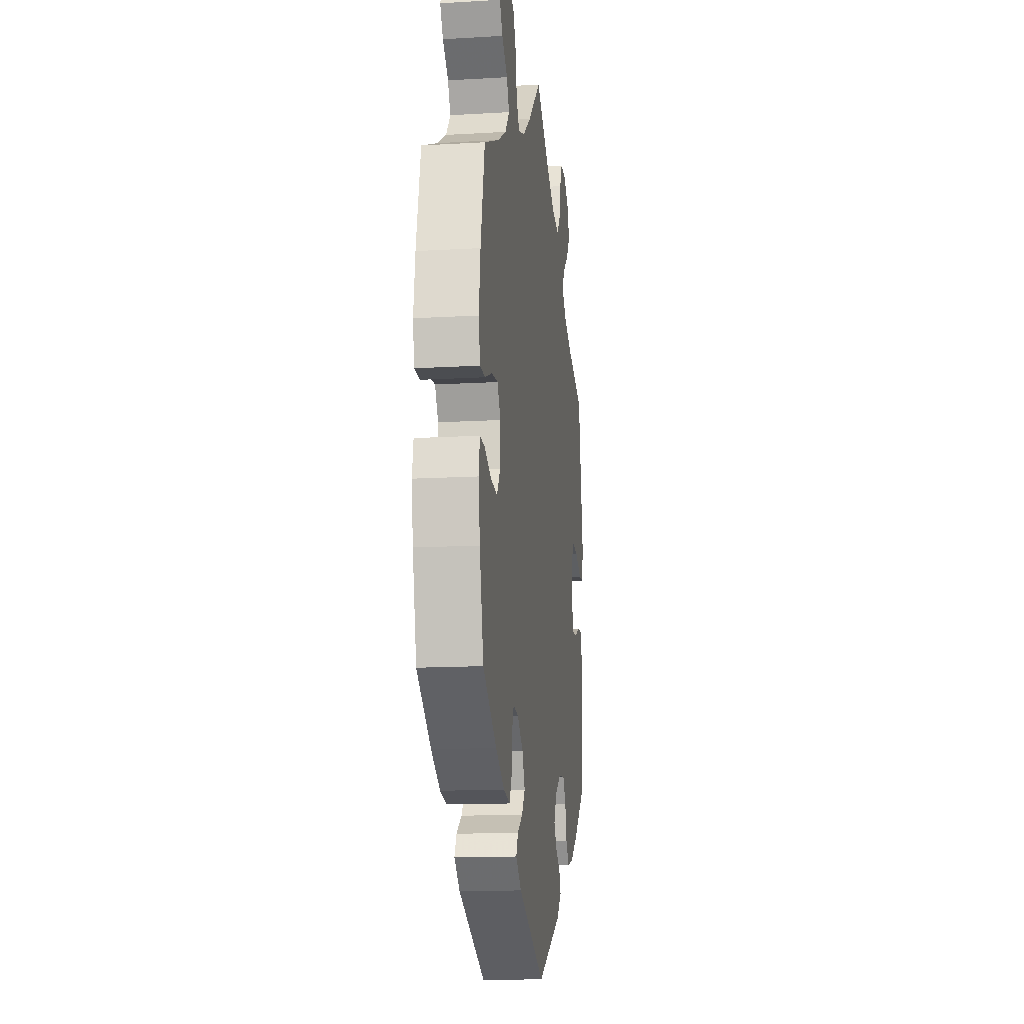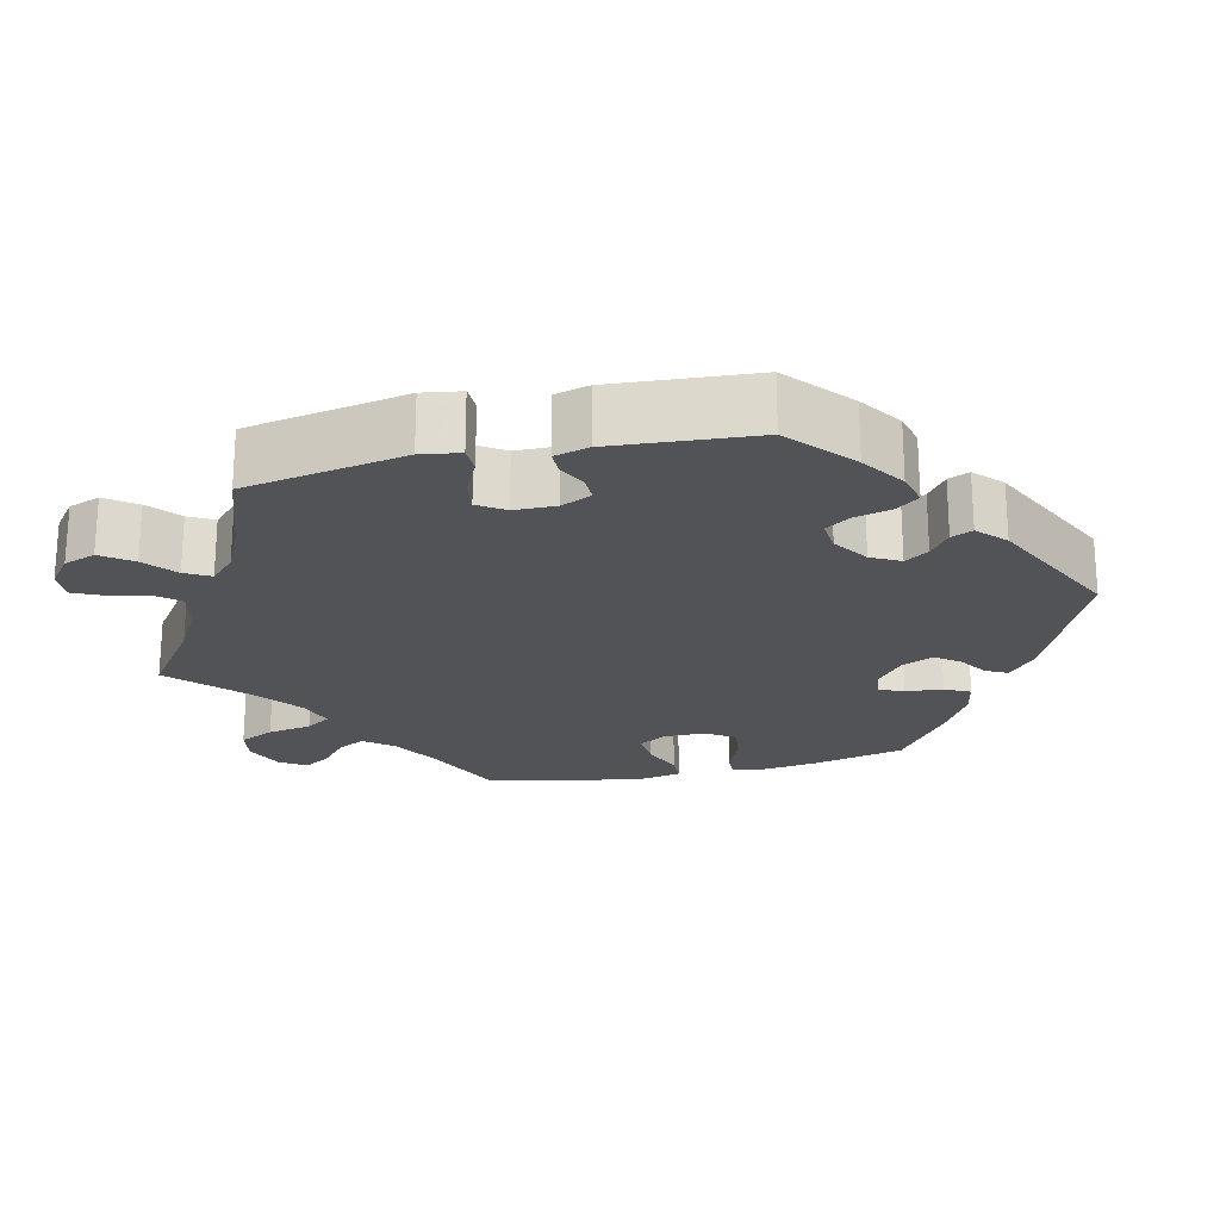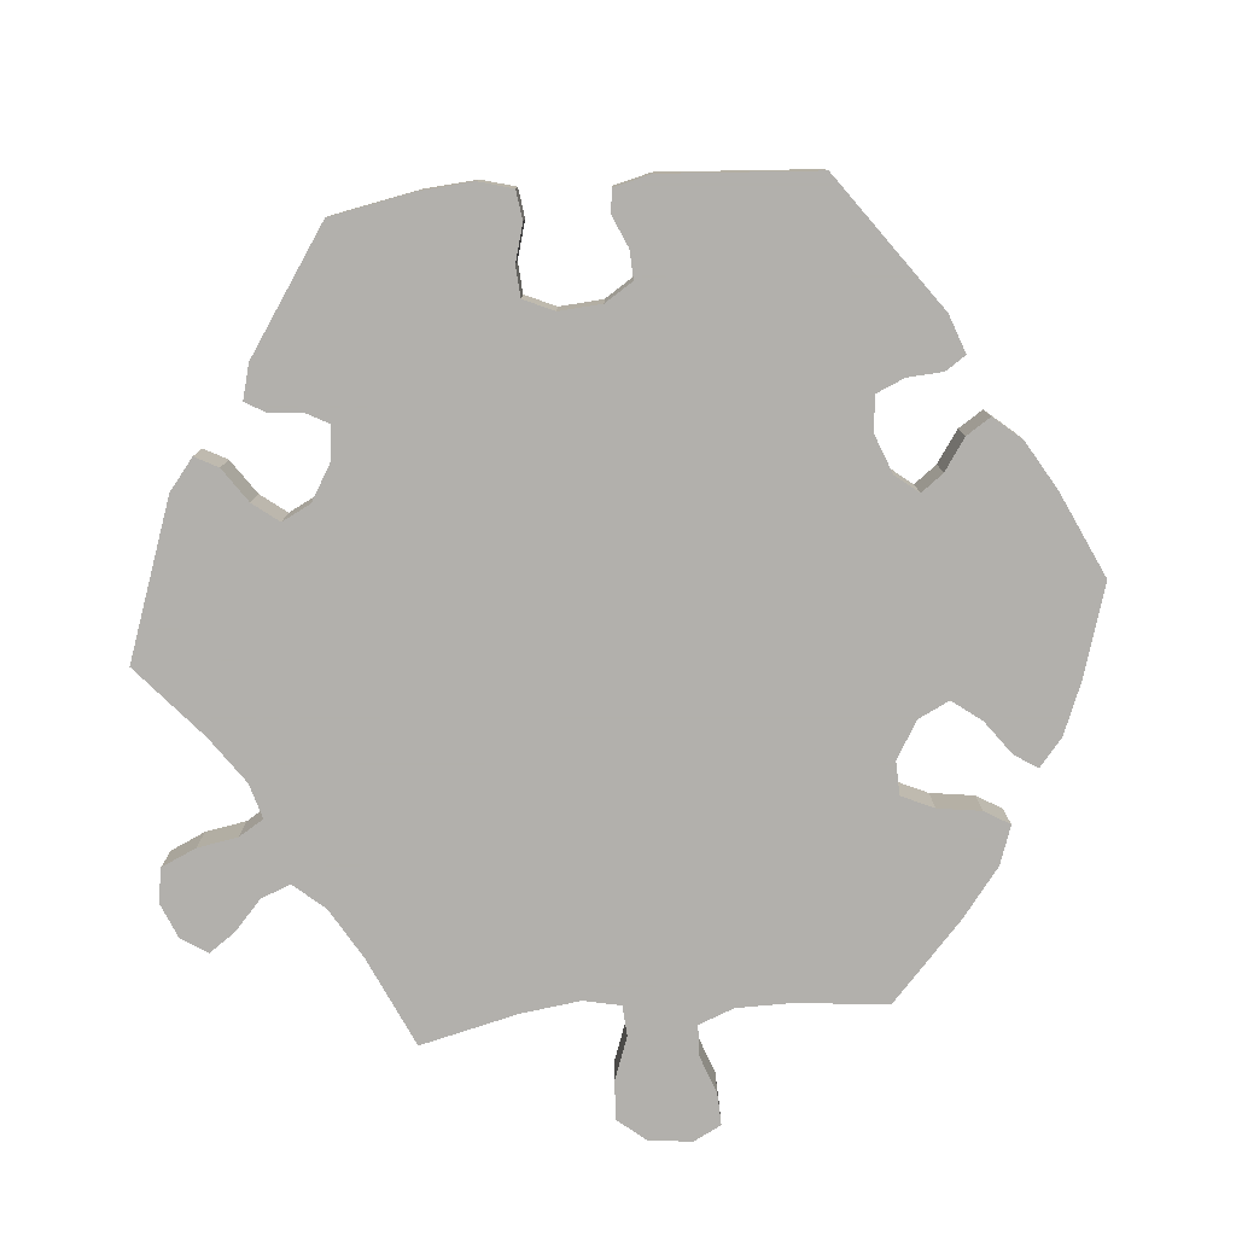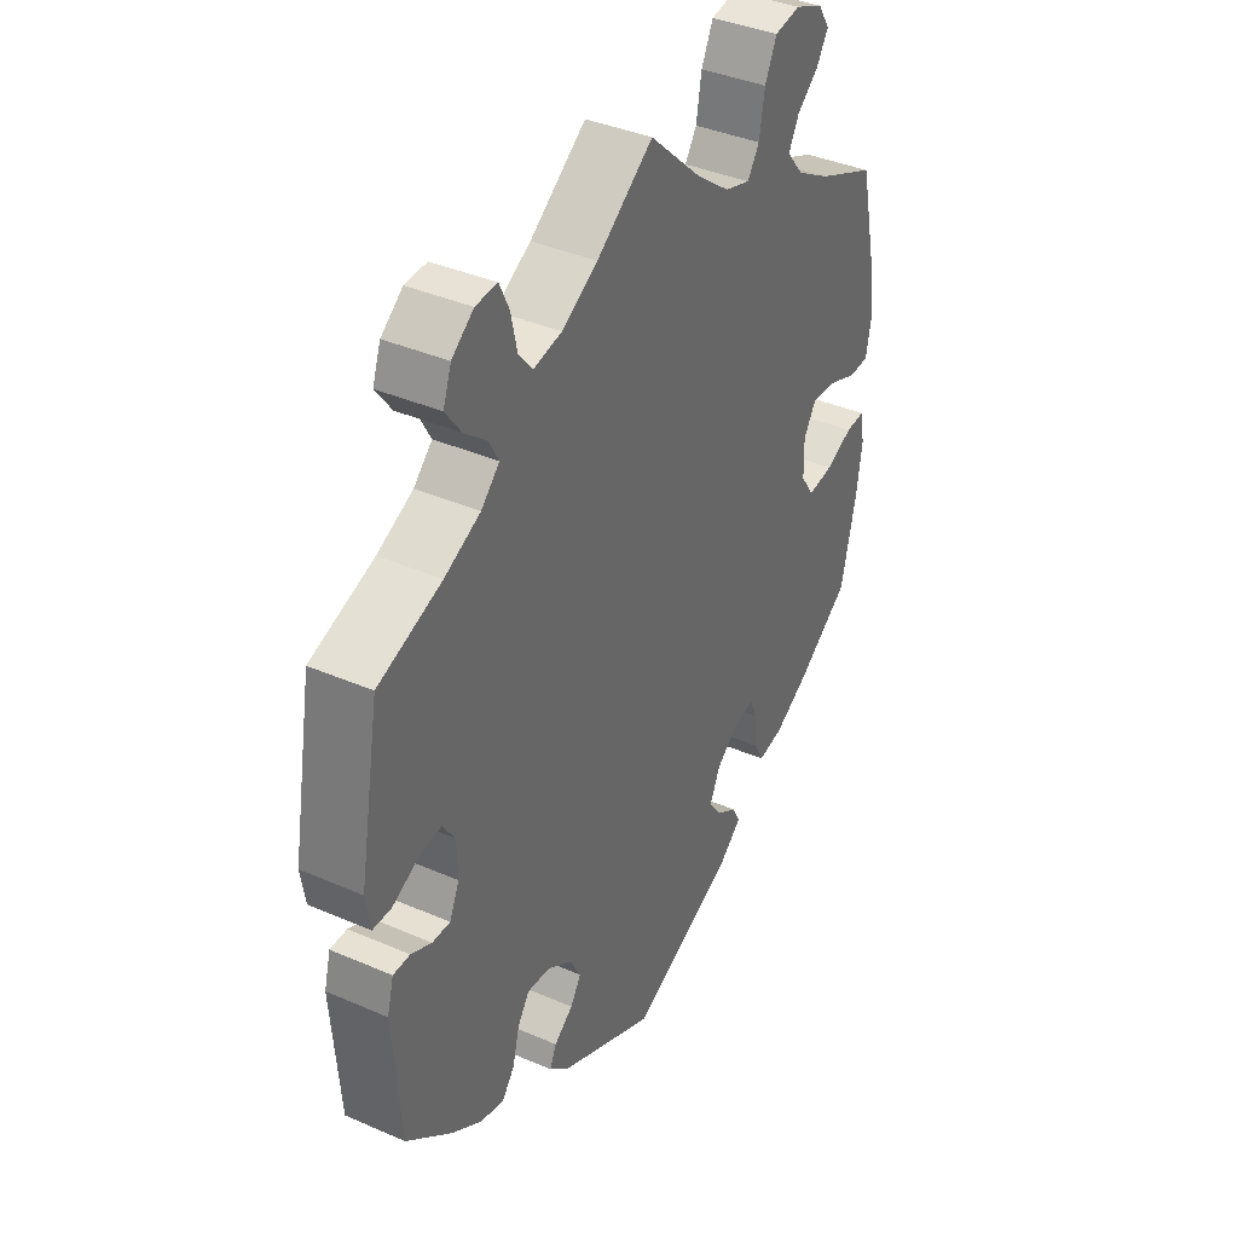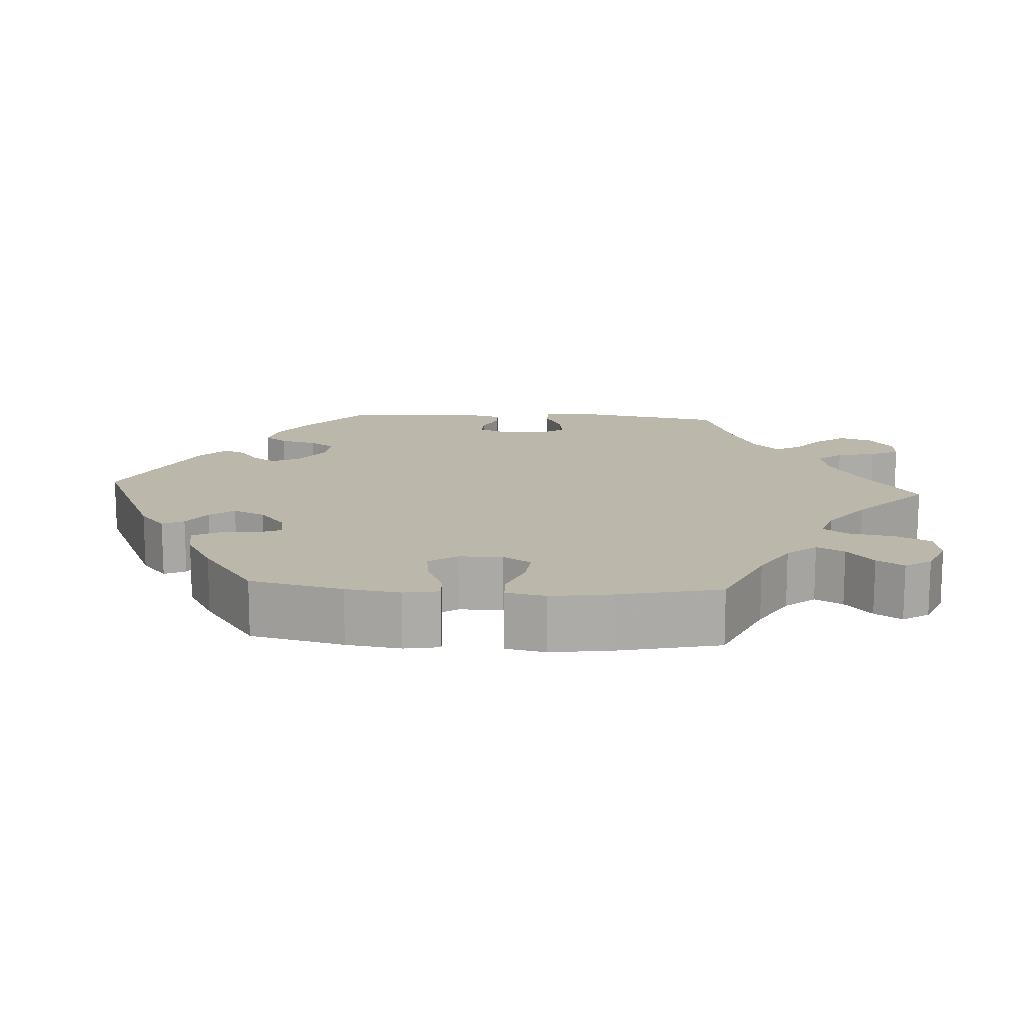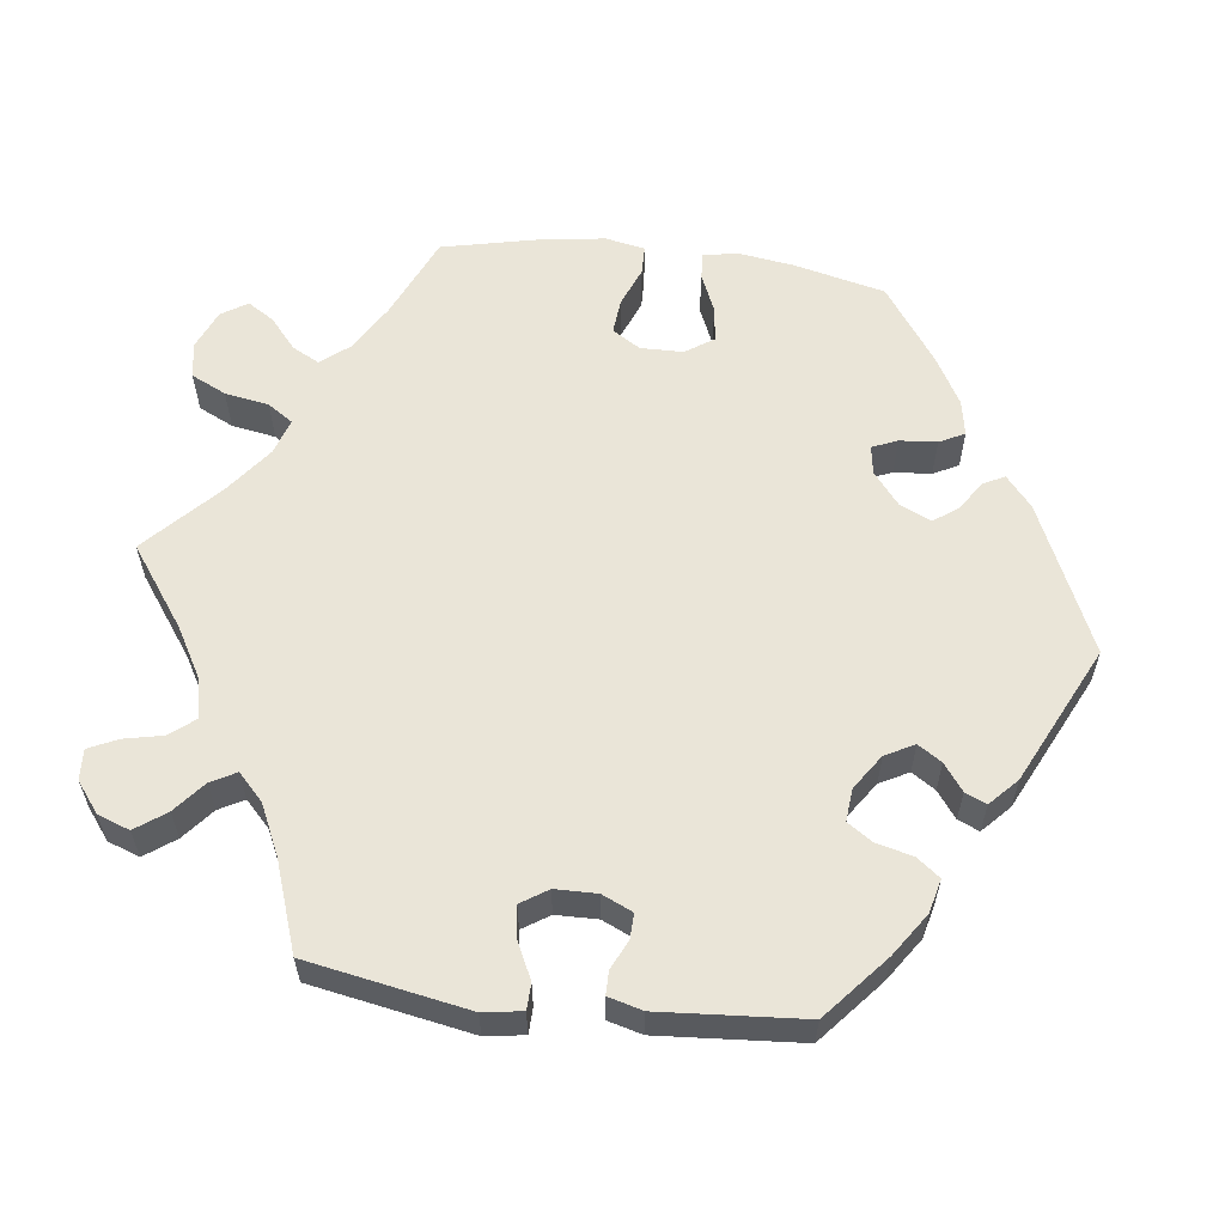
<metadata>
{"format":"obj","ext":"obj","renderer":"f3d","projection":"perspective","resolution":1024,"background":"white","views":[{"elev":-14.1,"azim":-82.6,"up":"+Z"},{"elev":-22.0,"azim":103.1,"up":"+Y"},{"elev":-78.6,"azim":155.2,"up":"+Y"},{"elev":38.8,"azim":118.6,"up":"+Z"},{"elev":14.2,"azim":-86.3,"up":"+Y"},{"elev":59.1,"azim":97.2,"up":"+Y"}]}
</metadata>
<code>
v 0.416 0.07 -0.361
v 0.36 0.07 -0.399
v 0.316 0.07 -0.41
v 0.293 0.07 -0.38
v 0.281 0.07 -0.332
v 0.259 0.07 -0.299
v 0.216 0.07 -0.303
v 0.17 0.07 -0.334
v 0.15 0.07 -0.372
v 0.17 0.07 -0.403
v 0.205 0.07 -0.429
v 0.217 0.07 -0.457
v 0.181 0.07 -0.491
v 0.001 0.07 -0.578
v -0.194 0.07 -0.49
v -0.234 0.07 -0.456
v -0.22 0.07 -0.428
v -0.182 0.07 -0.403
v -0.158 0.07 -0.371
v -0.177 0.07 -0.329
v -0.219 0.07 -0.295
v -0.257 0.07 -0.289
v -0.271 0.07 -0.322
v -0.275 0.07 -0.371
v -0.292 0.07 -0.404
v -0.339 0.07 -0.395
v -0.402 0.07 -0.359
v -0.501 0.07 -0.289
v -0.529 0.07 -0.168
v -0.539 0.07 -0.097
v -0.531 0.07 -0.051
v -0.495 0.07 -0.053
v -0.445 0.07 -0.075
v -0.398 0.07 -0.081
v -0.373 0.07 -0.044
v -0.372 0.07 0.012
v -0.395 0.07 0.049
v -0.441 0.07 0.045
v -0.494 0.07 0.024
v -0.532 0.07 0.025
v -0.542 0.07 0.077
v -0.531 0.07 0.156
v -0.501 0.07 0.289
v -0.392 0.07 0.337
v -0.33 0.07 0.373
v -0.299 0.07 0.411
v -0.318 0.07 0.447
v -0.358 0.07 0.481
v -0.38 0.07 0.516
v -0.358 0.07 0.55
v -0.306 0.07 0.572
v -0.259 0.07 0.564
v -0.237 0.07 0.518
v -0.227 0.07 0.46
v -0.205 0.07 0.427
v -0.158 0.07 0.442
v -0.096 0.07 0.489
v -0.001 0.07 0.578
v 0.103 0.07 0.503
v 0.169 0.07 0.465
v 0.221 0.07 0.455
v 0.247 0.07 0.487
v 0.258 0.07 0.538
v 0.276 0.07 0.576
v 0.316 0.07 0.574
v 0.356 0.07 0.543
v 0.371 0.07 0.501
v 0.342 0.07 0.461
v 0.301 0.07 0.427
v 0.283 0.07 0.394
v 0.317 0.07 0.361
v 0.383 0.07 0.33
v 0.5 0.07 0.289
v 0.538 0.07 0.078
v 0.53 0.07 0.027
v 0.496 0.07 0.026
v 0.448 0.07 0.049
v 0.406 0.07 0.055
v 0.383 0.07 0.02
v 0.382 0.07 -0.035
v 0.4 0.07 -0.075
v 0.433 0.07 -0.074
v 0.471 0.07 -0.056
v 0.502 0.07 -0.056
v 0.514 0.07 -0.101
v 0.5 0.07 -0.289
v 0.416 0 -0.361
v 0.36 0 -0.399
v 0.316 0 -0.41
v 0.293 0 -0.38
v 0.281 0 -0.332
v 0.259 0 -0.299
v 0.216 0 -0.303
v 0.17 0 -0.334
v 0.15 0 -0.372
v 0.17 0 -0.403
v 0.205 0 -0.429
v 0.217 0 -0.457
v 0.181 0 -0.491
v 0.001 0 -0.578
v -0.194 0 -0.49
v -0.234 0 -0.456
v -0.22 0 -0.428
v -0.182 0 -0.403
v -0.158 0 -0.371
v -0.177 0 -0.329
v -0.219 0 -0.295
v -0.257 0 -0.289
v -0.271 0 -0.322
v -0.275 0 -0.371
v -0.292 0 -0.404
v -0.339 0 -0.395
v -0.402 0 -0.359
v -0.501 0 -0.289
v -0.529 0 -0.168
v -0.539 0 -0.097
v -0.531 0 -0.051
v -0.495 0 -0.053
v -0.445 0 -0.075
v -0.398 0 -0.081
v -0.373 0 -0.044
v -0.372 0 0.012
v -0.395 0 0.049
v -0.441 0 0.045
v -0.494 0 0.024
v -0.532 0 0.025
v -0.542 0 0.077
v -0.531 0 0.156
v -0.501 0 0.289
v -0.392 0 0.337
v -0.33 0 0.373
v -0.299 0 0.411
v -0.318 0 0.447
v -0.358 0 0.481
v -0.38 0 0.516
v -0.358 0 0.55
v -0.306 0 0.572
v -0.259 0 0.564
v -0.237 0 0.518
v -0.227 0 0.46
v -0.205 0 0.427
v -0.158 0 0.442
v -0.096 0 0.489
v -0.001 0 0.578
v 0.103 0 0.503
v 0.169 0 0.465
v 0.221 0 0.455
v 0.247 0 0.487
v 0.258 0 0.538
v 0.276 0 0.576
v 0.316 0 0.574
v 0.356 0 0.543
v 0.371 0 0.501
v 0.342 0 0.461
v 0.301 0 0.427
v 0.283 0 0.394
v 0.317 0 0.361
v 0.383 0 0.33
v 0.5 0 0.289
v 0.538 0 0.078
v 0.53 0 0.027
v 0.496 0 0.026
v 0.448 0 0.049
v 0.406 0 0.055
v 0.383 0 0.02
v 0.382 0 -0.035
v 0.4 0 -0.075
v 0.433 0 -0.074
v 0.471 0 -0.056
v 0.502 0 -0.056
v 0.514 0 -0.101
v 0.5 0 -0.289
f 82 83 84 85
f 81 82 85 86
f 74 75 76 77
f 72 73 74 77
f 71 72 77 78
f 70 71 78 79
f 66 67 68 69
f 66 69 70
f 65 66 70
f 62 63 64 65
f 62 65 70
f 61 62 70 79
f 57 58 59
f 56 57 59 60
f 55 56 60 61
f 51 52 53 54
f 51 54 55
f 50 51 55
f 47 48 49 50
f 46 47 50 55
f 45 46 55 61
f 41 42 43 44
f 38 39 40 41
f 37 38 41 44
f 36 37 44 45
f 30 31 32 33
f 30 33 34
f 29 30 34
f 28 29 34
f 27 28 34 35
f 23 24 25 26
f 22 23 26 27
f 15 16 17 18
f 15 18 19
f 14 15 19
f 13 14 19 20
f 10 11 12 13
f 9 10 13 20
f 2 3 4 5
f 2 5 6
f 81 86 1 2
f 80 81 2 6
f 79 80 6 7
f 61 79 7 8
f 35 36 45 61
f 22 27 35 61
f 21 22 61 8
f 8 9 20 21
f 171 170 169 168
f 172 171 168 167
f 163 162 161 160
f 163 160 159 158
f 164 163 158 157
f 165 164 157 156
f 155 154 153 152
f 156 155 152
f 156 152 151
f 151 150 149 148
f 156 151 148
f 165 156 148 147
f 145 144 143
f 146 145 143 142
f 147 146 142 141
f 140 139 138 137
f 141 140 137
f 141 137 136
f 136 135 134 133
f 141 136 133 132
f 147 141 132 131
f 130 129 128 127
f 127 126 125 124
f 130 127 124 123
f 131 130 123 122
f 119 118 117 116
f 120 119 116
f 120 116 115
f 120 115 114
f 121 120 114 113
f 112 111 110 109
f 113 112 109 108
f 104 103 102 101
f 105 104 101
f 105 101 100
f 106 105 100 99
f 99 98 97 96
f 106 99 96 95
f 91 90 89 88
f 92 91 88
f 88 87 172 167
f 92 88 167 166
f 93 92 166 165
f 94 93 165 147
f 147 131 122 121
f 147 121 113 108
f 94 147 108 107
f 107 106 95 94
f 1 87 88 2
f 2 88 89 3
f 3 89 90 4
f 4 90 91 5
f 5 91 92 6
f 6 92 93 7
f 7 93 94 8
f 8 94 95 9
f 9 95 96 10
f 10 96 97 11
f 11 97 98 12
f 12 98 99 13
f 13 99 100 14
f 14 100 101 15
f 15 101 102 16
f 16 102 103 17
f 17 103 104 18
f 18 104 105 19
f 19 105 106 20
f 20 106 107 21
f 21 107 108 22
f 22 108 109 23
f 23 109 110 24
f 24 110 111 25
f 25 111 112 26
f 26 112 113 27
f 27 113 114 28
f 28 114 115 29
f 29 115 116 30
f 30 116 117 31
f 31 117 118 32
f 32 118 119 33
f 33 119 120 34
f 34 120 121 35
f 35 121 122 36
f 36 122 123 37
f 37 123 124 38
f 38 124 125 39
f 39 125 126 40
f 40 126 127 41
f 41 127 128 42
f 42 128 129 43
f 43 129 130 44
f 44 130 131 45
f 45 131 132 46
f 46 132 133 47
f 47 133 134 48
f 48 134 135 49
f 49 135 136 50
f 50 136 137 51
f 51 137 138 52
f 52 138 139 53
f 53 139 140 54
f 54 140 141 55
f 55 141 142 56
f 56 142 143 57
f 57 143 144 58
f 58 144 145 59
f 59 145 146 60
f 60 146 147 61
f 61 147 148 62
f 62 148 149 63
f 63 149 150 64
f 64 150 151 65
f 65 151 152 66
f 66 152 153 67
f 67 153 154 68
f 68 154 155 69
f 69 155 156 70
f 70 156 157 71
f 71 157 158 72
f 72 158 159 73
f 73 159 160 74
f 74 160 161 75
f 75 161 162 76
f 76 162 163 77
f 77 163 164 78
f 78 164 165 79
f 79 165 166 80
f 80 166 167 81
f 81 167 168 82
f 82 168 169 83
f 83 169 170 84
f 84 170 171 85
f 85 171 172 86
f 86 172 87 1

</code>
